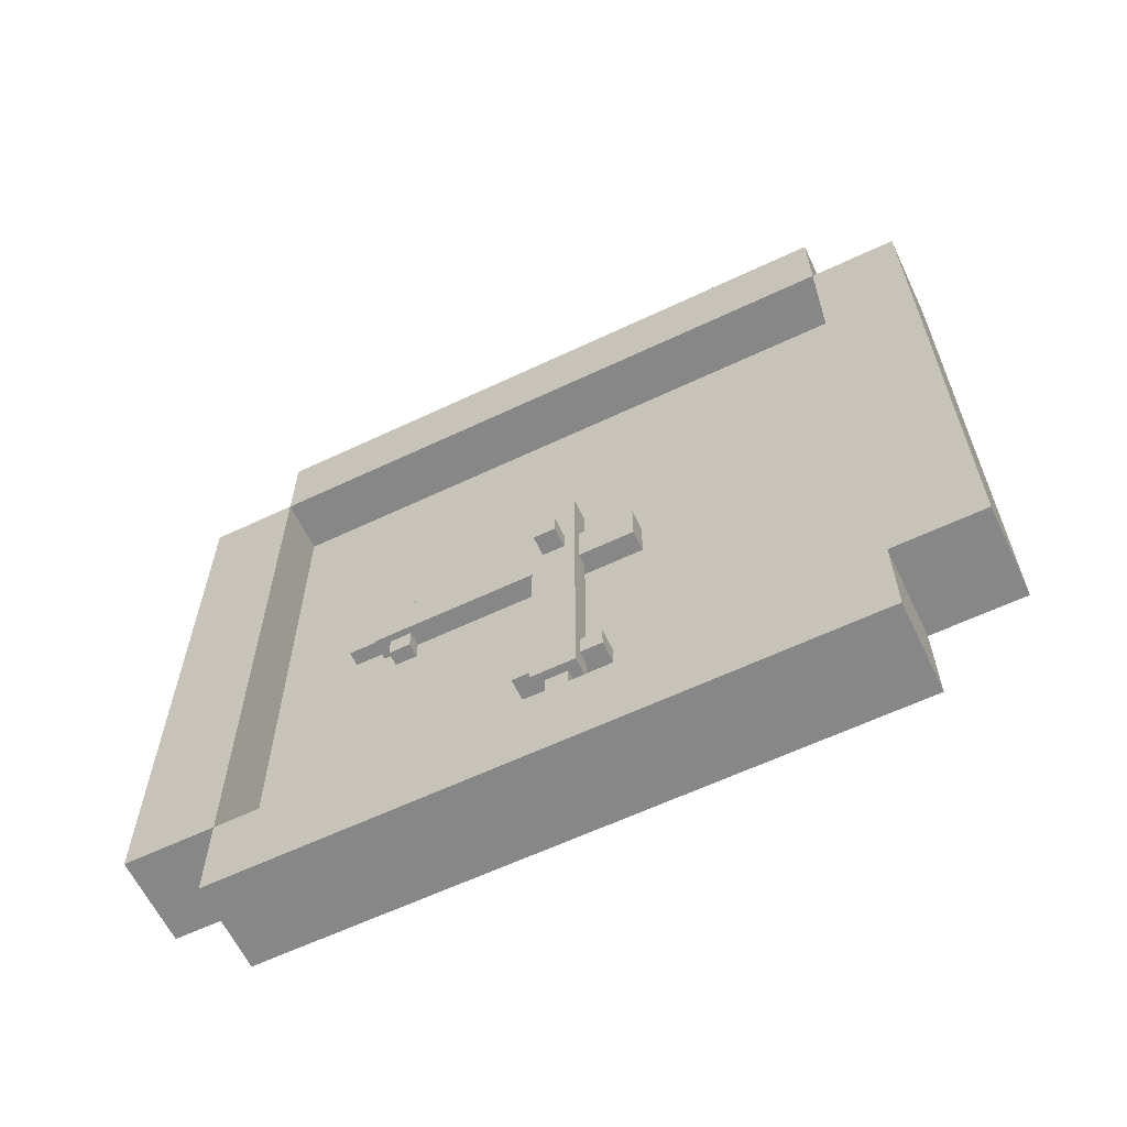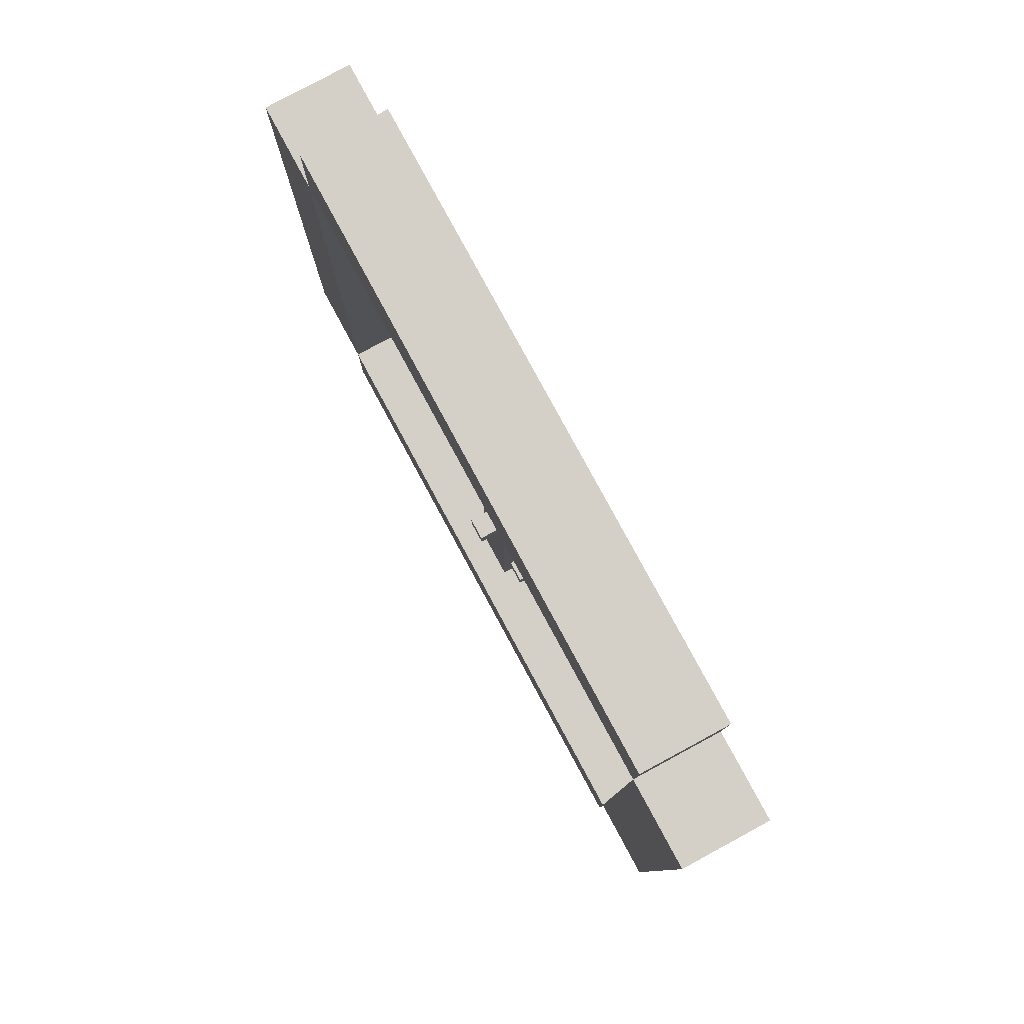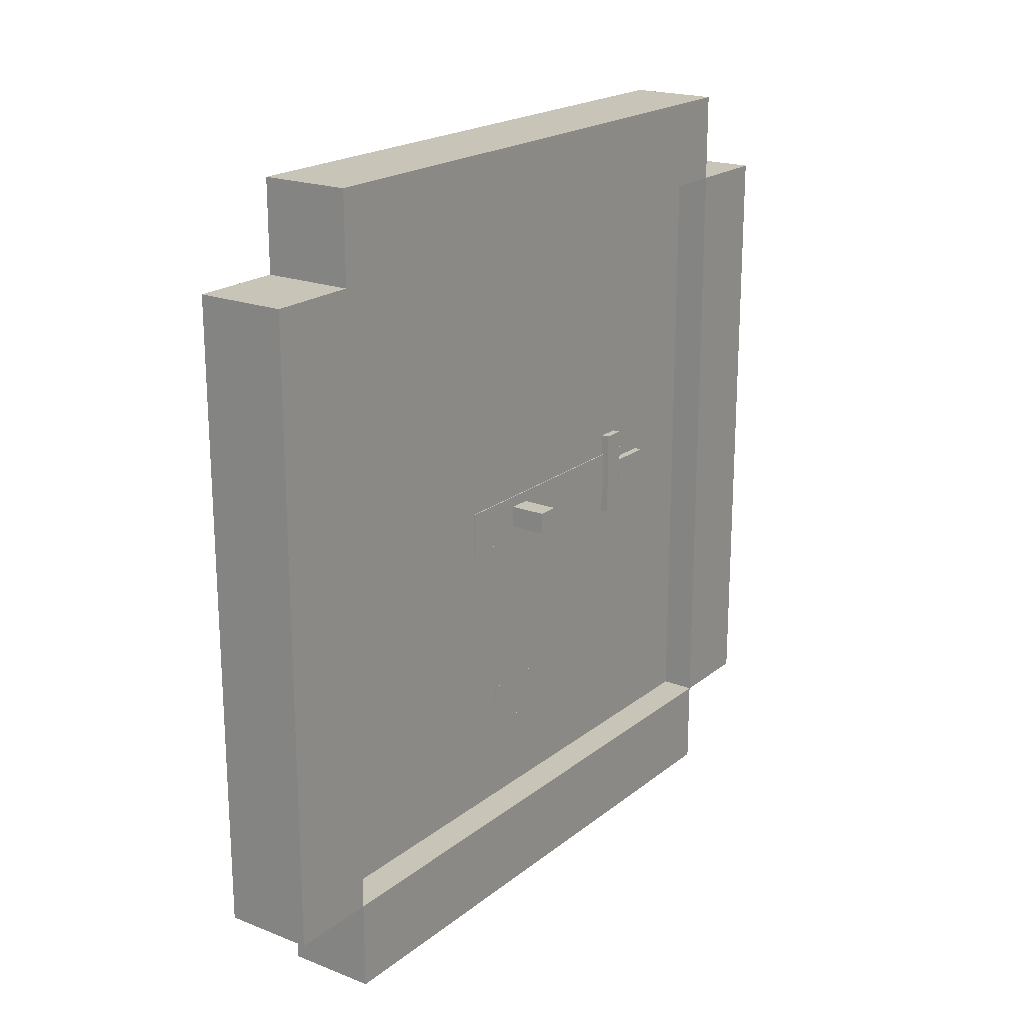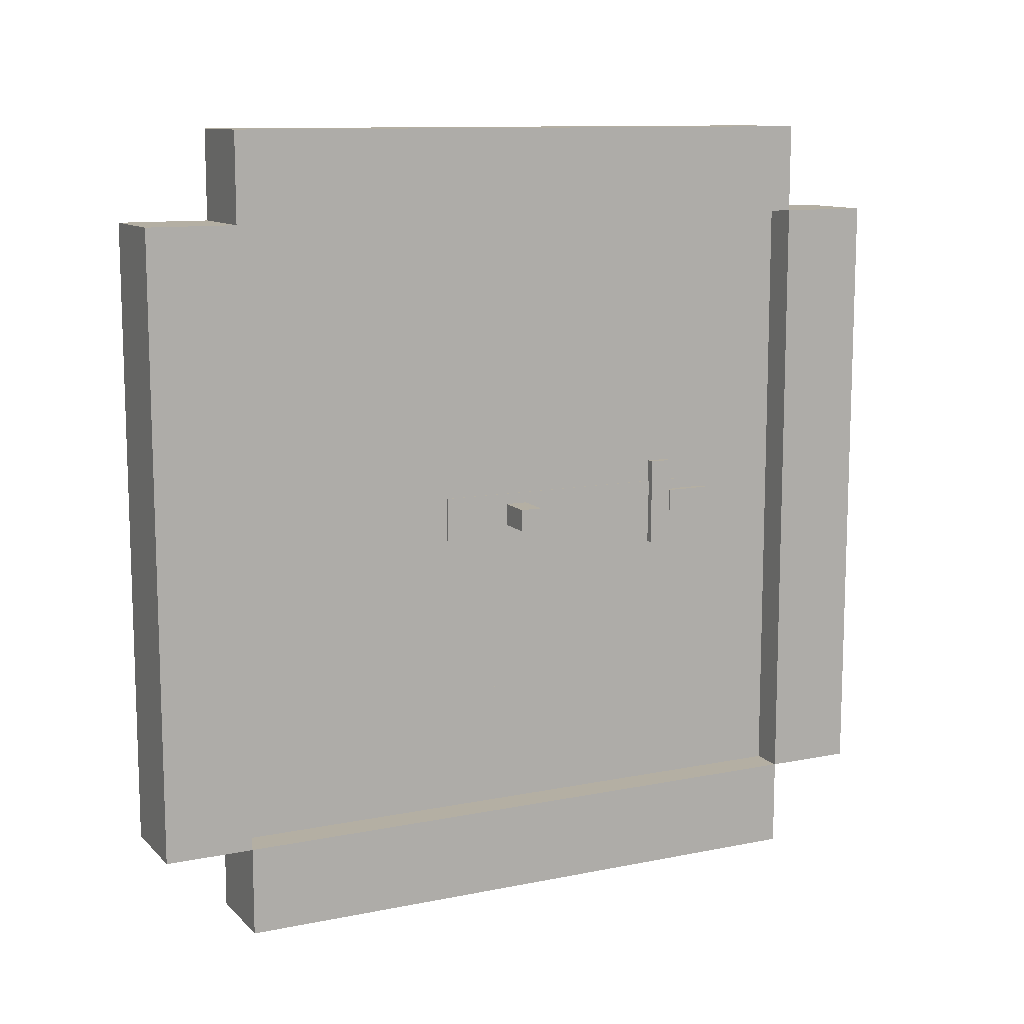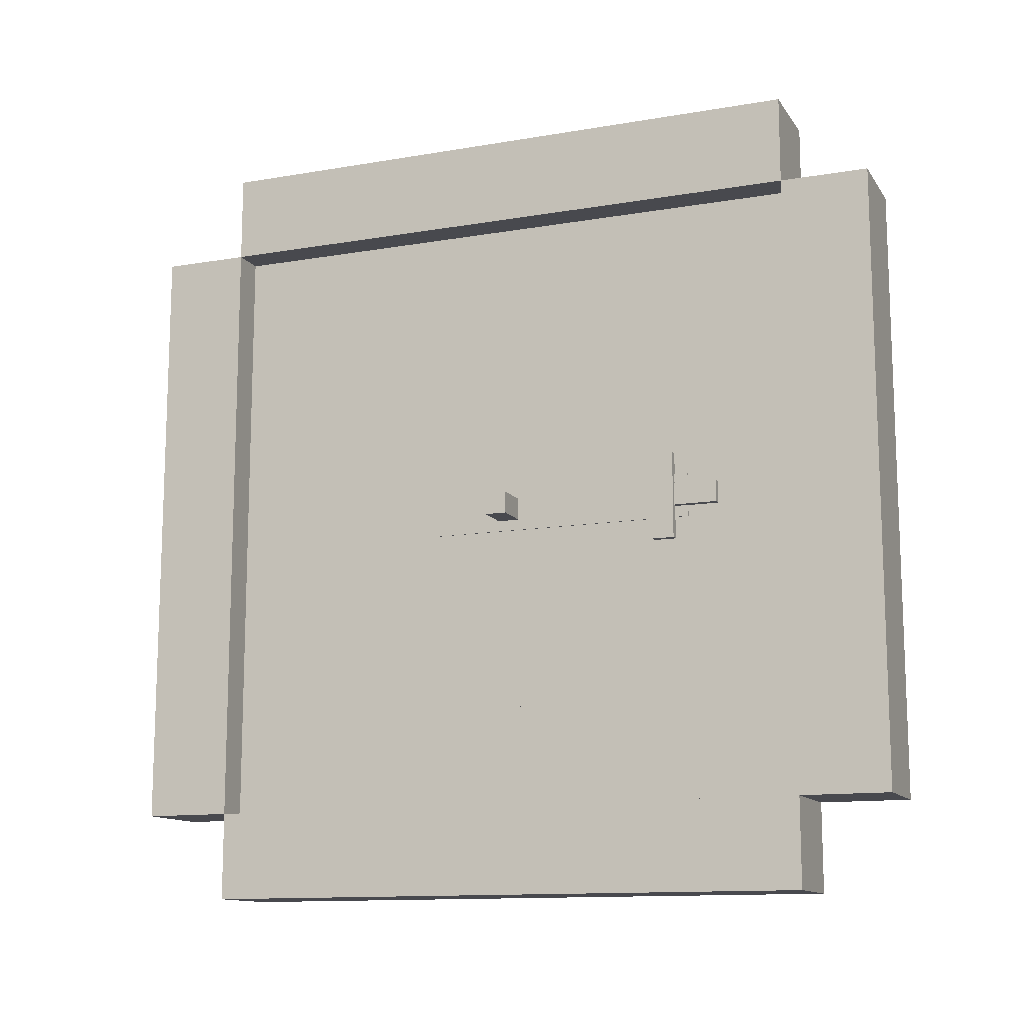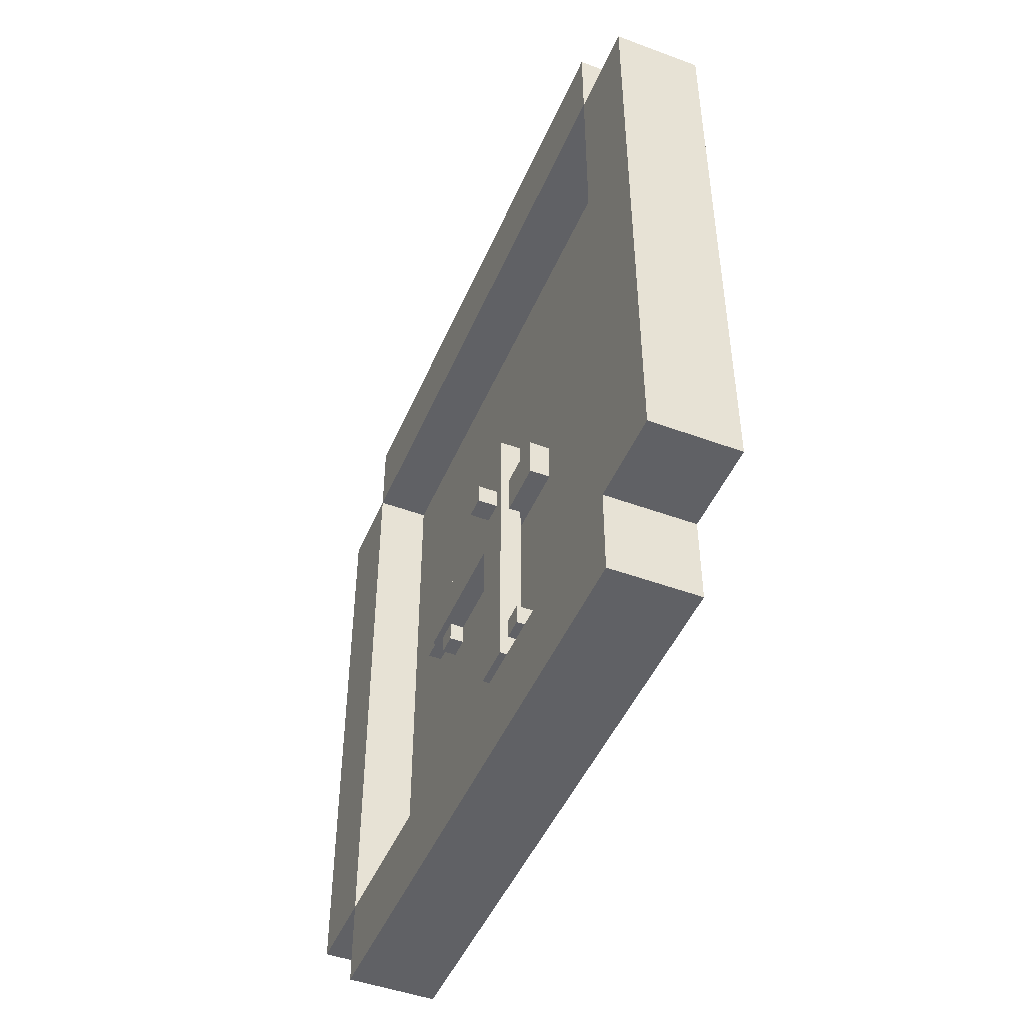
<metadata>
{"format":"obj","ext":"obj","renderer":"f3d","projection":"perspective","resolution":1024,"background":"white","views":[{"elev":-62.3,"azim":115.6,"up":"+Y"},{"elev":79.9,"azim":151.6,"up":"+Y"},{"elev":20.1,"azim":-144.5,"up":"+Y"},{"elev":11.2,"azim":-116.2,"up":"+Y"},{"elev":-12.7,"azim":-68.4,"up":"+Y"},{"elev":-47.5,"azim":157.4,"up":"+Y"}]}
</metadata>
<code>
g christmas_town_night2_chapel_clock
v -38.59 2.471 18.9
v -38.59 5.971 18.9
v -38.59 5.971 15.4
v -38.59 2.471 15.4
v -38.78 5.971 15.4
v -38.28 5.971 15.4
v -38.28 6.471 15.4
v -38.78 6.471 15.4
v -38.78 5.971 18.9
v -38.78 6.471 18.9
v -38.28 6.471 18.9
v -38.28 5.971 18.9
v -38.78 5.971 15.4
v -38.78 5.971 18.9
v -38.28 5.971 18.9
v -38.28 5.971 15.4
v -38.28 5.971 15.4
v -38.28 5.971 18.9
v -38.28 6.471 18.9
v -38.28 6.471 15.4
v -38.28 6.471 15.4
v -38.28 6.471 18.9
v -38.78 6.471 18.9
v -38.78 6.471 15.4
v -38.78 6.471 15.4
v -38.78 6.471 18.9
v -38.78 5.971 18.9
v -38.78 5.971 15.4
v -38.78 1.971 15.4
v -38.28 1.971 15.4
v -38.28 2.471 15.4
v -38.78 2.471 15.4
v -38.78 1.971 18.9
v -38.78 2.471 18.9
v -38.28 2.471 18.9
v -38.28 1.971 18.9
v -38.78 1.971 15.4
v -38.78 1.971 18.9
v -38.28 1.971 18.9
v -38.28 1.971 15.4
v -38.28 1.971 15.4
v -38.28 1.971 18.9
v -38.28 2.471 18.9
v -38.28 2.471 15.4
v -38.28 2.471 15.4
v -38.28 2.471 18.9
v -38.78 2.471 18.9
v -38.78 2.471 15.4
v -38.78 2.471 15.4
v -38.78 2.471 18.9
v -38.78 1.971 18.9
v -38.78 1.971 15.4
v -38.8 4.283 17.21
v -38.3 4.283 17.21
v -38.3 4.158 17.21
v -38.8 4.158 17.21
v -38.8 4.283 17.09
v -38.8 4.158 17.09
v -38.3 4.158 17.09
v -38.3 4.283 17.09
v -38.8 4.283 17.21
v -38.8 4.283 17.09
v -38.3 4.283 17.09
v -38.3 4.283 17.21
v -38.3 4.283 17.21
v -38.3 4.283 17.09
v -38.3 4.158 17.09
v -38.3 4.158 17.21
v -38.3 4.158 17.21
v -38.3 4.158 17.09
v -38.8 4.158 17.09
v -38.8 4.158 17.21
v -38.8 4.158 17.21
v -38.8 4.158 17.09
v -38.8 4.283 17.09
v -38.8 4.283 17.21
v -38.78 2.471 19.4
v -38.28 2.471 19.4
v -38.28 2.471 18.9
v -38.78 2.471 18.9
v -38.78 5.971 19.4
v -38.78 5.971 18.9
v -38.28 5.971 18.9
v -38.28 5.971 19.4
v -38.78 2.471 19.4
v -38.78 5.971 19.4
v -38.28 5.971 19.4
v -38.28 2.471 19.4
v -38.28 2.471 19.4
v -38.28 5.971 19.4
v -38.28 5.971 18.9
v -38.28 2.471 18.9
v -38.28 2.471 18.9
v -38.28 5.971 18.9
v -38.78 5.971 18.9
v -38.78 2.471 18.9
v -38.78 2.471 18.9
v -38.78 5.971 18.9
v -38.78 5.971 19.4
v -38.78 2.471 19.4
v -38.78 2.471 15.4
v -38.28 2.471 15.4
v -38.28 2.471 14.9
v -38.78 2.471 14.9
v -38.78 5.971 15.4
v -38.78 5.971 14.9
v -38.28 5.971 14.9
v -38.28 5.971 15.4
v -38.78 2.471 15.4
v -38.78 5.971 15.4
v -38.28 5.971 15.4
v -38.28 2.471 15.4
v -38.28 2.471 15.4
v -38.28 5.971 15.4
v -38.28 5.971 14.9
v -38.28 2.471 14.9
v -38.28 2.471 14.9
v -38.28 5.971 14.9
v -38.78 5.971 14.9
v -38.78 2.471 14.9
v -38.78 2.471 14.9
v -38.78 5.971 14.9
v -38.78 5.971 15.4
v -38.78 2.471 15.4
v -38.54 2.916 17.27
v -38.42 2.916 17.27
v -38.42 2.916 17.02
v -38.54 2.916 17.02
v -38.54 4.666 17.27
v -38.54 4.666 17.02
v -38.42 4.666 17.02
v -38.42 4.666 17.27
v -38.54 2.916 17.27
v -38.54 4.666 17.27
v -38.42 4.666 17.27
v -38.42 2.916 17.27
v -38.42 2.916 17.27
v -38.42 4.666 17.27
v -38.42 4.666 17.02
v -38.42 2.916 17.02
v -38.42 2.916 17.02
v -38.42 4.666 17.02
v -38.54 4.666 17.02
v -38.54 2.916 17.02
v -38.54 2.916 17.02
v -38.54 4.666 17.02
v -38.54 4.666 17.27
v -38.54 2.916 17.27
v -38.59 3.175 17.4
v -38.46 3.175 17.4
v -38.46 3.05 17.4
v -38.59 3.05 17.4
v -38.59 3.175 16.9
v -38.59 3.05 16.9
v -38.46 3.05 16.9
v -38.46 3.175 16.9
v -38.59 3.175 17.4
v -38.59 3.175 16.9
v -38.46 3.175 16.9
v -38.46 3.175 17.4
v -38.46 3.175 17.4
v -38.46 3.175 16.9
v -38.46 3.05 16.9
v -38.46 3.05 17.4
v -38.46 3.05 17.4
v -38.46 3.05 16.9
v -38.59 3.05 16.9
v -38.59 3.05 17.4
v -38.59 3.05 17.4
v -38.59 3.05 16.9
v -38.59 3.175 16.9
v -38.59 3.175 17.4
v -38.59 2.926 17.09
v -38.46 2.926 17.09
v -38.46 2.926 17.21
v -38.59 2.926 17.21
v -38.59 2.676 17.09
v -38.59 2.676 17.21
v -38.46 2.676 17.21
v -38.46 2.676 17.09
v -38.59 2.926 17.09
v -38.59 2.676 17.09
v -38.46 2.676 17.09
v -38.46 2.926 17.09
v -38.46 2.926 17.09
v -38.46 2.676 17.09
v -38.46 2.676 17.21
v -38.46 2.926 17.21
v -38.46 2.926 17.21
v -38.46 2.676 17.21
v -38.59 2.676 17.21
v -38.59 2.926 17.21
v -38.59 2.926 17.21
v -38.59 2.676 17.21
v -38.59 2.676 17.09
v -38.59 2.926 17.09
v -38.59 4.346 18.25
v -38.47 4.346 18.25
v -38.47 4.096 18.25
v -38.59 4.096 18.25
v -38.59 4.346 16.7
v -38.59 4.096 16.7
v -38.47 4.096 16.7
v -38.47 4.346 16.7
v -38.59 4.346 18.25
v -38.59 4.346 16.7
v -38.47 4.346 16.7
v -38.47 4.346 18.25
v -38.47 4.346 18.25
v -38.47 4.346 16.7
v -38.47 4.096 16.7
v -38.47 4.096 18.25
v -38.47 4.096 18.25
v -38.47 4.096 16.7
v -38.59 4.096 16.7
v -38.59 4.096 18.25
v -38.59 4.096 18.25
v -38.59 4.096 16.7
v -38.59 4.346 16.7
v -38.59 4.346 18.25
v -38.63 4.471 18.05
v -38.51 4.471 18.05
v -38.51 4.471 18.17
v -38.63 4.471 18.17
v -38.63 3.971 18.05
v -38.63 3.971 18.17
v -38.51 3.971 18.17
v -38.51 3.971 18.05
v -38.63 4.471 18.05
v -38.63 3.971 18.05
v -38.51 3.971 18.05
v -38.51 4.471 18.05
v -38.51 4.471 18.05
v -38.51 3.971 18.05
v -38.51 3.971 18.17
v -38.51 4.471 18.17
v -38.51 4.471 18.17
v -38.51 3.971 18.17
v -38.63 3.971 18.17
v -38.63 4.471 18.17
v -38.63 4.471 18.17
v -38.63 3.971 18.17
v -38.63 3.971 18.05
v -38.63 4.471 18.05
v -38.63 4.285 18.18
v -38.51 4.285 18.18
v -38.51 4.285 18.43
v -38.63 4.285 18.43
v -38.63 4.16 18.18
v -38.63 4.16 18.43
v -38.51 4.16 18.43
v -38.51 4.16 18.18
v -38.63 4.285 18.18
v -38.63 4.16 18.18
v -38.51 4.16 18.18
v -38.51 4.285 18.18
v -38.51 4.285 18.18
v -38.51 4.16 18.18
v -38.51 4.16 18.43
v -38.51 4.285 18.43
v -38.51 4.285 18.43
v -38.51 4.16 18.43
v -38.63 4.16 18.43
v -38.63 4.285 18.43
v -38.63 4.285 18.43
v -38.63 4.16 18.43
v -38.63 4.16 18.18
v -38.63 4.285 18.18
g christmas_town_night2_chapel_clock_0
f 3 2 1
f 4 3 1
f 7 6 5
f 8 7 5
f 11 10 9
f 12 11 9
f 15 14 13
f 16 15 13
f 19 18 17
f 20 19 17
f 23 22 21
f 24 23 21
f 27 26 25
f 28 27 25
f 31 30 29
f 32 31 29
f 35 34 33
f 36 35 33
f 39 38 37
f 40 39 37
f 43 42 41
f 44 43 41
f 47 46 45
f 48 47 45
f 51 50 49
f 52 51 49
f 55 54 53
f 56 55 53
f 59 58 57
f 60 59 57
f 63 62 61
f 64 63 61
f 67 66 65
f 68 67 65
f 71 70 69
f 72 71 69
f 75 74 73
f 76 75 73
f 79 78 77
f 80 79 77
f 83 82 81
f 84 83 81
f 87 86 85
f 88 87 85
f 91 90 89
f 92 91 89
f 95 94 93
f 96 95 93
f 99 98 97
f 100 99 97
f 103 102 101
f 104 103 101
f 107 106 105
f 108 107 105
f 111 110 109
f 112 111 109
f 115 114 113
f 116 115 113
f 119 118 117
f 120 119 117
f 123 122 121
f 124 123 121
f 127 126 125
f 128 127 125
f 131 130 129
f 132 131 129
f 135 134 133
f 136 135 133
f 139 138 137
f 140 139 137
f 143 142 141
f 144 143 141
f 147 146 145
f 148 147 145
f 151 150 149
f 152 151 149
f 155 154 153
f 156 155 153
f 159 158 157
f 160 159 157
f 163 162 161
f 164 163 161
f 167 166 165
f 168 167 165
f 171 170 169
f 172 171 169
f 175 174 173
f 176 175 173
f 179 178 177
f 180 179 177
f 183 182 181
f 184 183 181
f 187 186 185
f 188 187 185
f 191 190 189
f 192 191 189
f 195 194 193
f 196 195 193
f 199 198 197
f 200 199 197
f 203 202 201
f 204 203 201
f 207 206 205
f 208 207 205
f 211 210 209
f 212 211 209
f 215 214 213
f 216 215 213
f 219 218 217
f 220 219 217
f 223 222 221
f 224 223 221
f 227 226 225
f 228 227 225
f 231 230 229
f 232 231 229
f 235 234 233
f 236 235 233
f 239 238 237
f 240 239 237
f 243 242 241
f 244 243 241
f 247 246 245
f 248 247 245
f 251 250 249
f 252 251 249
f 255 254 253
f 256 255 253
f 259 258 257
f 260 259 257
f 263 262 261
f 264 263 261
f 267 266 265
f 268 267 265

</code>
